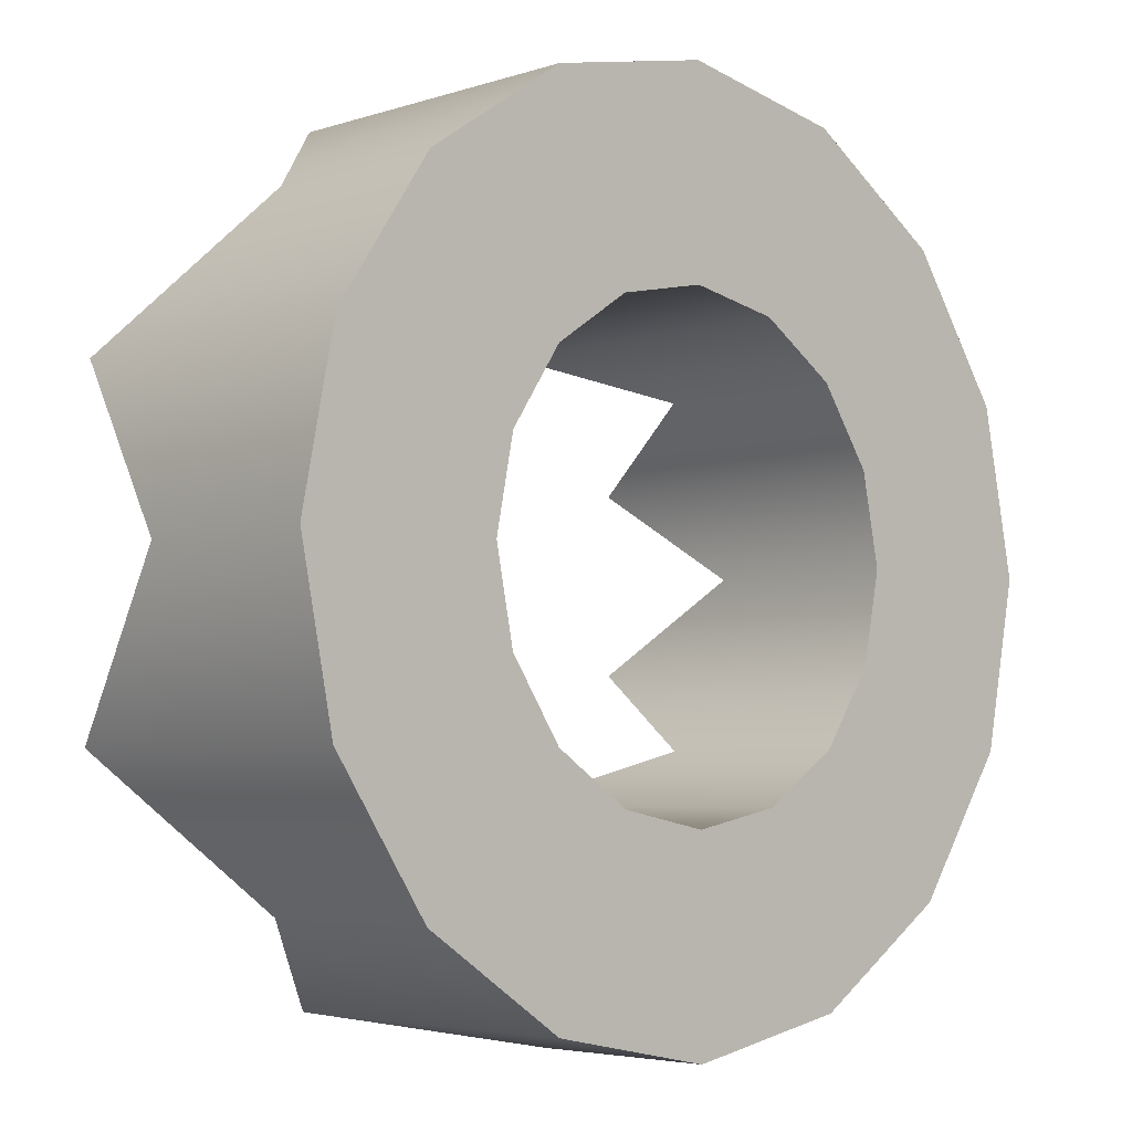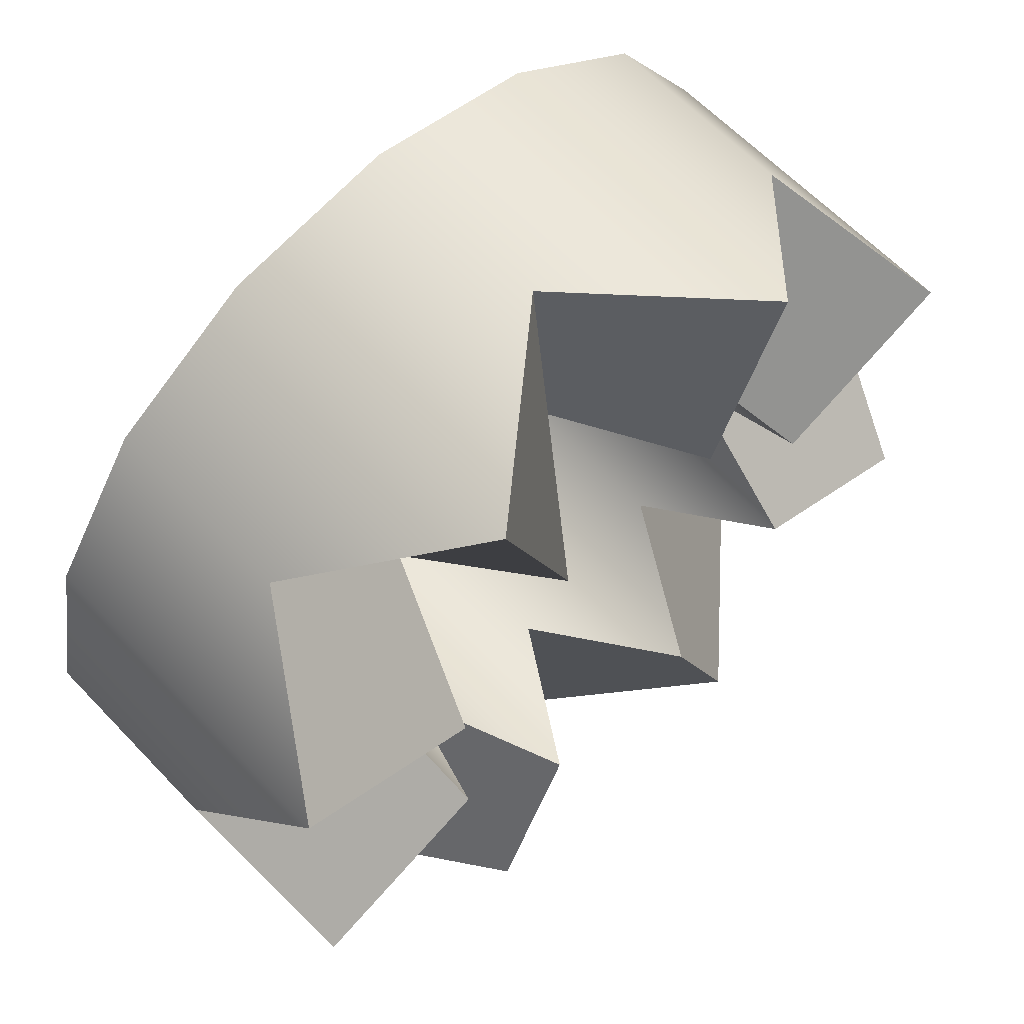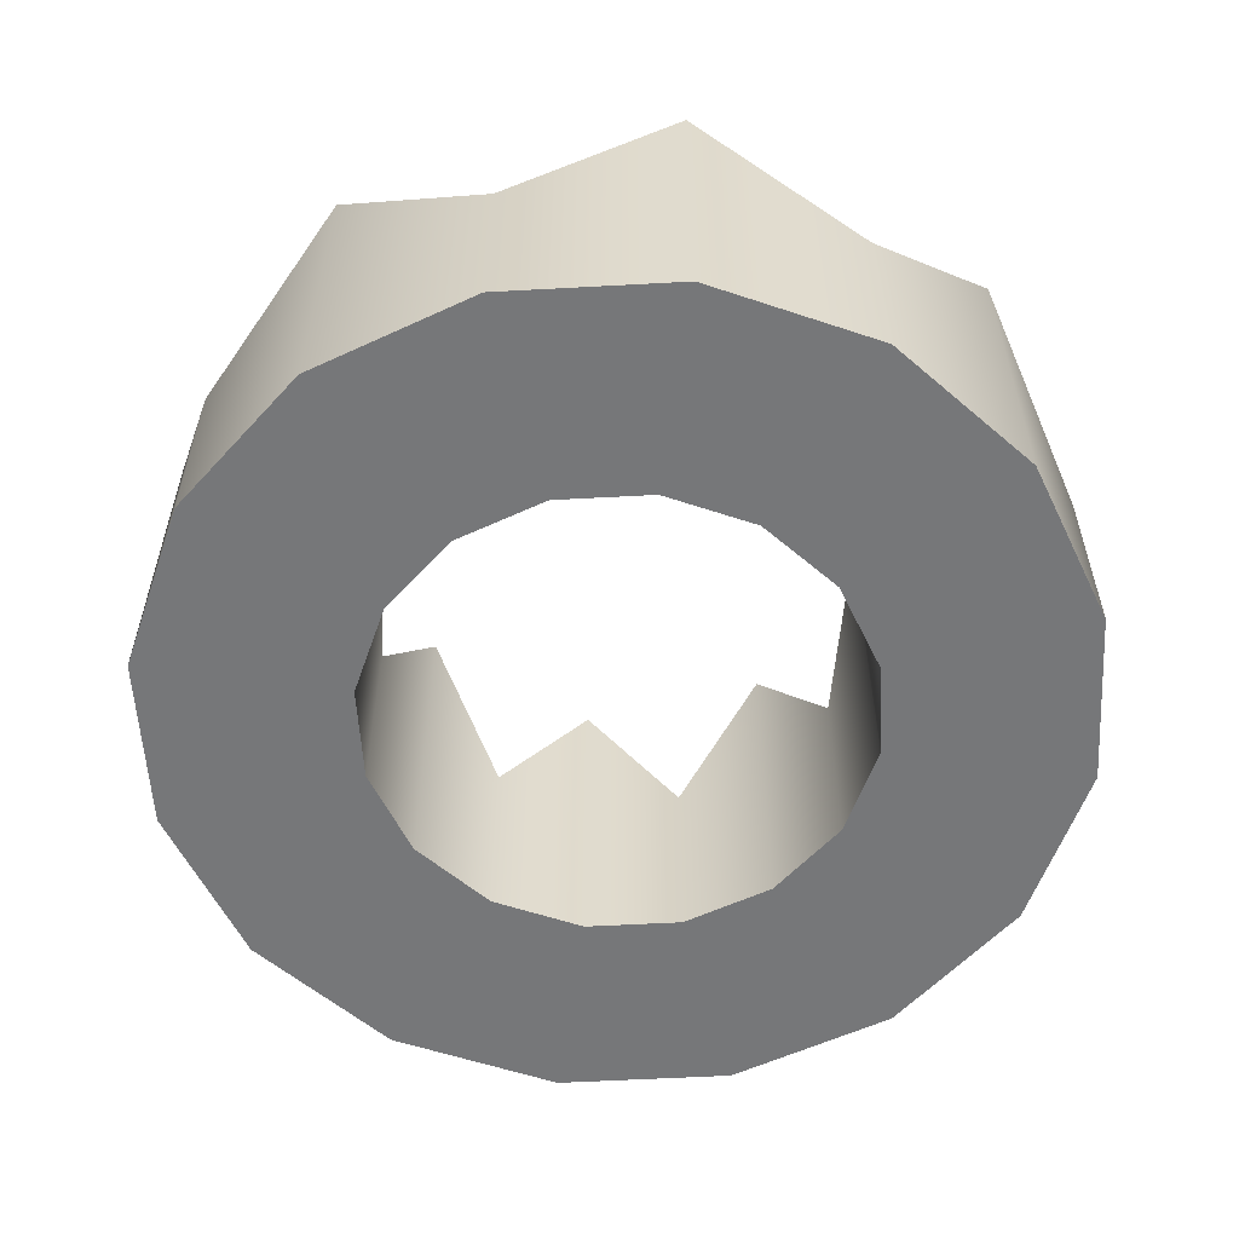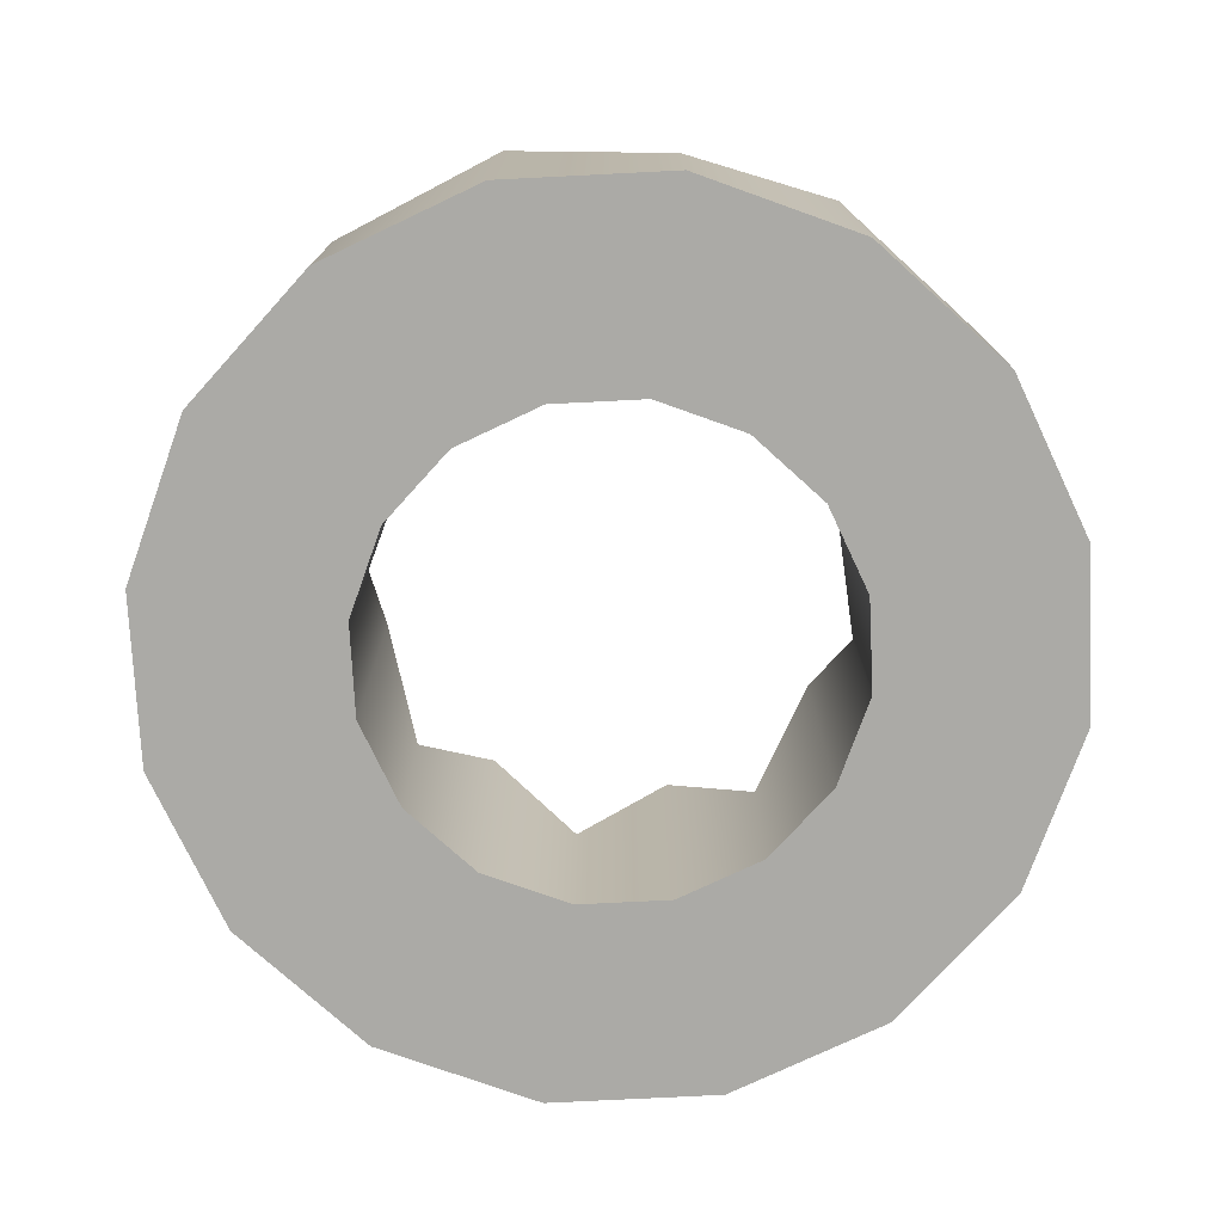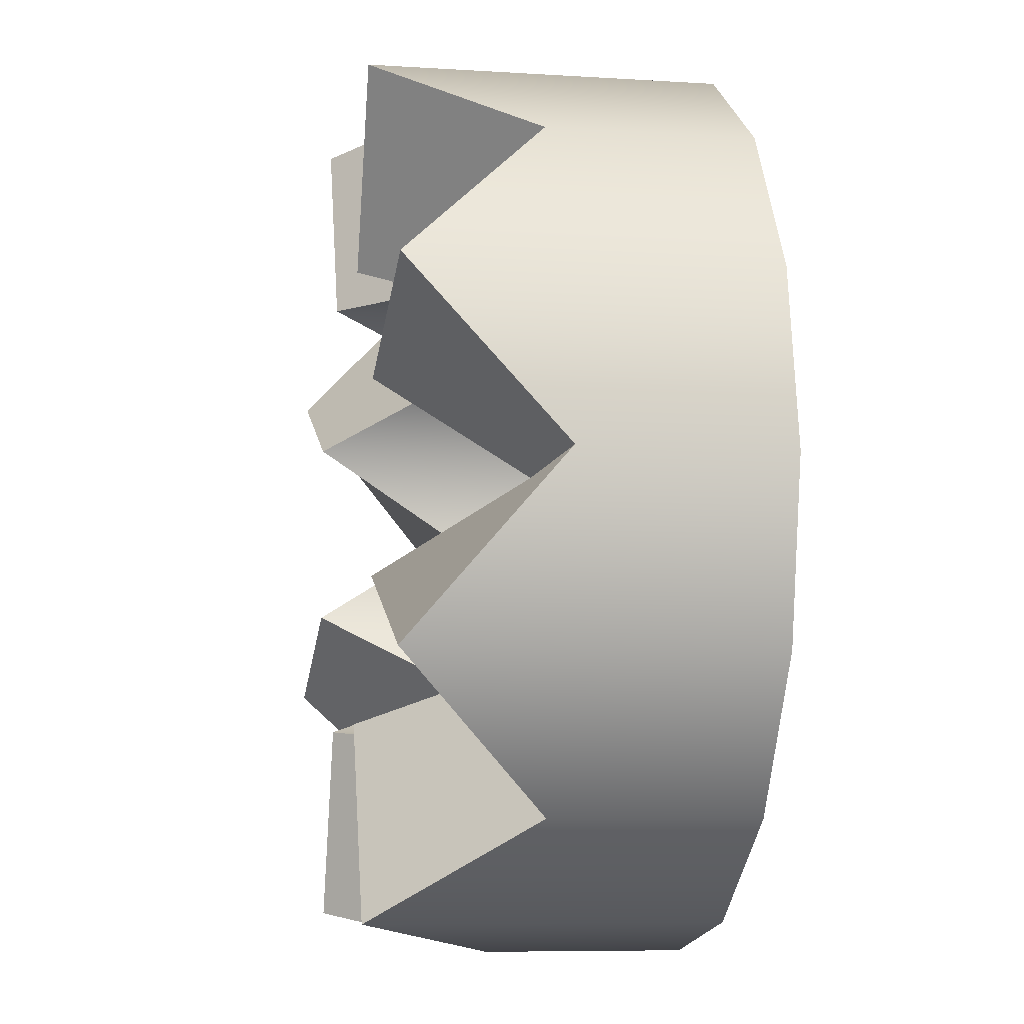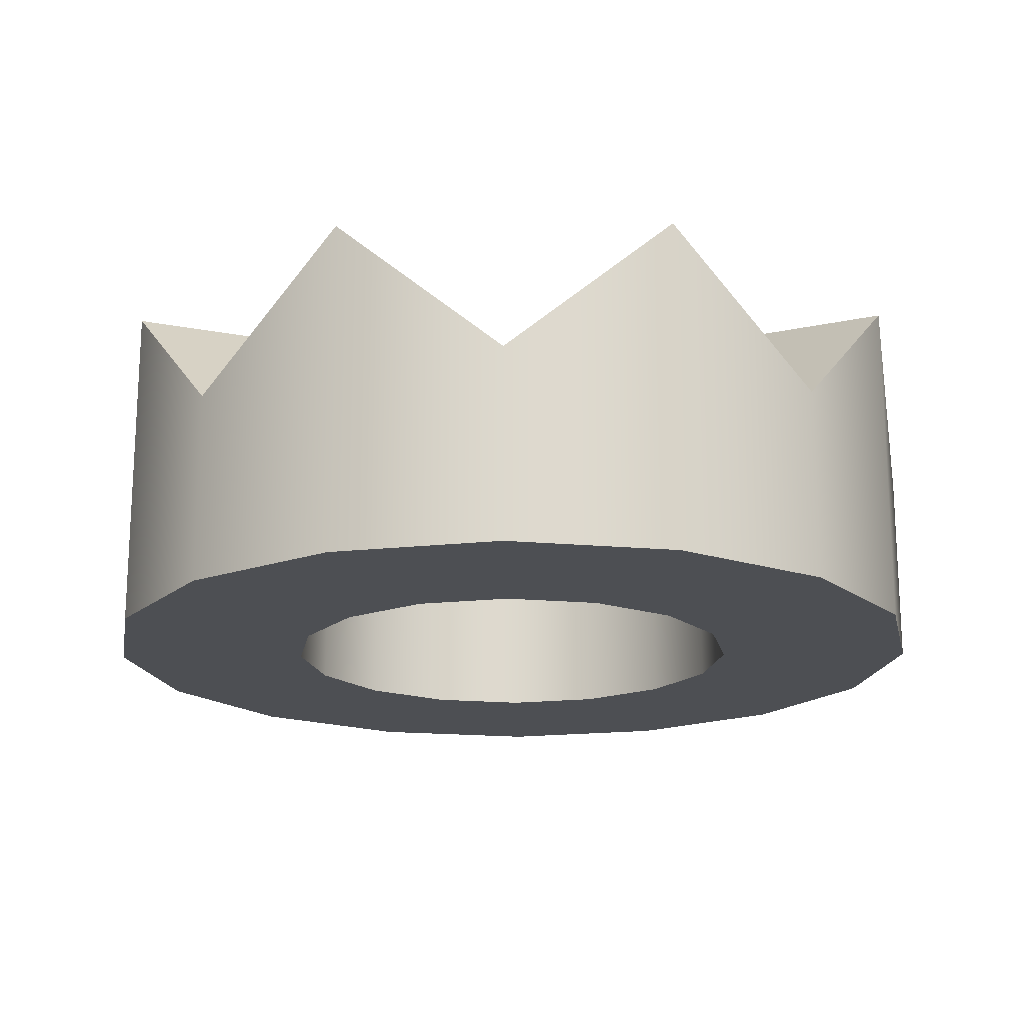
<metadata>
{"format":"obj","ext":"obj","renderer":"f3d","projection":"perspective","resolution":1024,"background":"white","views":[{"elev":-4.4,"azim":136.6,"up":"+Y"},{"elev":62.2,"azim":-43.4,"up":"+Y"},{"elev":-57.1,"azim":14.5,"up":"+Z"},{"elev":-75.7,"azim":-8.4,"up":"+Z"},{"elev":-7.5,"azim":79.7,"up":"+Y"},{"elev":-17.9,"azim":-178.9,"up":"+Z"}]}
</metadata>
<code>
g Crown
v -0.108 0.2608 0.1381
v -0.1991 0.4806 0.1381
v 0 0.5202 -0.0325
v 1.27e-08 0.2823 -0.0325
v -0.1996 0.1996 -0.0325
v -0.3678 0.3678 -0.0325
v -0.1991 0.4806 0.1381
v -0.108 0.2608 0.1381
v -0.2608 0.108 0.1381
v -0.4806 0.1991 0.1381
v -0.3678 0.3678 -0.0325
v -0.1996 0.1996 -0.0325
v -0.2823 -2.796e-08 -0.0325
v -0.5202 -2.274e-08 -0.0325
v -0.4806 0.1991 0.1381
v -0.2608 0.108 0.1381
v -0.2608 -0.108 0.1381
v -0.4806 -0.1991 0.1381
v -0.5202 -2.274e-08 -0.0325
v -0.2823 -2.796e-08 -0.0325
v -0.1996 -0.1996 -0.0325
v -0.3678 -0.3678 -0.0325
v -0.4806 -0.1991 0.1381
v -0.2608 -0.108 0.1381
v -0.108 -0.2608 0.1381
v -0.1991 -0.4806 0.1381
v -0.3678 -0.3678 -0.0325
v -0.1996 -0.1996 -0.0325
v 2.822e-08 -0.2823 -0.0325
v 4.547e-08 -0.5202 -0.0325
v -0.1991 -0.4806 0.1381
v -0.108 -0.2608 0.1381
v 0.108 -0.2608 0.1381
v 0.1991 -0.4806 0.1381
v 4.547e-08 -0.5202 -0.0325
v 2.822e-08 -0.2823 -0.0325
v 0.1996 -0.1996 -0.0325
v 0.3678 -0.3678 -0.0325
v 0.1991 -0.4806 0.1381
v 0.108 -0.2608 0.1381
v 0.2608 -0.108 0.1381
v 0.4806 -0.1991 0.1381
v 0.3678 -0.3678 -0.0325
v 0.1996 -0.1996 -0.0325
v 0.2823 -6.151e-09 -0.0325
v 0.5202 6.203e-09 -0.0325
v 0.4806 -0.1991 0.1381
v 0.2608 -0.108 0.1381
v 0.2608 0.108 0.1381
v 0.4806 0.1991 0.1381
v 0.5202 6.203e-09 -0.0325
v 0.2823 -6.151e-09 -0.0325
v 0.1996 0.1996 -0.0325
v 0.3678 0.3678 -0.0325
v 0.4806 0.1991 0.1381
v 0.2608 0.108 0.1381
v 0.108 0.2608 0.1381
v 0.1991 0.4806 0.1381
v 0.3678 0.3678 -0.0325
v 0.1996 0.1996 -0.0325
v 1.27e-08 0.2823 -0.0325
v 0 0.5202 -0.0325
v 0.1991 0.4806 0.1381
v 0.108 0.2608 0.1381
v 0.2608 -0.108 -0.2647
v 0.2608 -0.108 0.1381
v 0.1996 -0.1996 -0.0325
v 0.1996 -0.1996 -0.2647
v 0.2823 -6.151e-09 -0.2647
v 0.108 -0.2608 0.1381
v 0.2823 -6.151e-09 -0.0325
v 0.108 -0.2608 -0.2647
v 0.2608 0.108 -0.2647
v 2.822e-08 -0.2823 -0.0325
v 0.2608 0.108 0.1381
v 2.822e-08 -0.2823 -0.2647
v 0.1996 0.1996 -0.2647
v -0.108 -0.2608 0.1381
v 0.1996 0.1996 -0.0325
v -0.108 -0.2608 -0.2647
v 0.108 0.2608 -0.2647
v -0.1996 -0.1996 -0.0325
v 0.108 0.2608 0.1381
v -0.1996 -0.1996 -0.2647
v 1.27e-08 0.2823 -0.2647
v -0.2608 -0.108 0.1381
v 1.27e-08 0.2823 -0.0325
v -0.2608 -0.108 -0.2647
v -0.108 0.2608 -0.2647
v -0.2823 -2.796e-08 -0.0325
v -0.108 0.2608 0.1381
v -0.2823 -2.796e-08 -0.2647
v -0.1996 0.1996 -0.2647
v -0.2608 0.108 0.1381
v -0.1996 0.1996 -0.0325
v -0.2608 0.108 -0.2647
v -0.1991 -0.4806 -0.2647
v 4.547e-08 -0.5202 -0.0325
v 4.547e-08 -0.5202 -0.2647
v -0.1991 -0.4806 0.1381
v 0.1991 -0.4806 0.1381
v -0.3678 -0.3678 -0.2647
v 0.1991 -0.4806 -0.2647
v -0.3678 -0.3678 -0.0325
v 0.3678 -0.3678 -0.0325
v -0.4806 -0.1991 -0.2647
v 0.3678 -0.3678 -0.2647
v -0.4806 -0.1991 0.1381
v 0.4806 -0.1991 0.1381
v -0.5202 -2.274e-08 -0.2647
v 0.4806 -0.1991 -0.2647
v -0.5202 -2.274e-08 -0.0325
v 0.5202 6.203e-09 -0.0325
v -0.4806 0.1991 -0.2647
v 0.5202 6.203e-09 -0.2647
v -0.4806 0.1991 0.1381
v 0.4806 0.1991 0.1381
v -0.3678 0.3678 -0.2647
v 0.4806 0.1991 -0.2647
v -0.3678 0.3678 -0.0325
v 0.3678 0.3678 -0.0325
v -0.1991 0.4806 -0.2647
v 0.3678 0.3678 -0.2647
v -0.1991 0.4806 0.1381
v 0.1991 0.4806 0.1381
v 0 0.5202 -0.2647
v 0.1991 0.4806 -0.2647
v 0 0.5202 -0.0325
v 0.108 0.2608 -0.2647
v 0.1996 0.1996 -0.2647
v 0.3678 0.3678 -0.2647
v 0.1991 0.4806 -0.2647
v 0.4806 0.1991 -0.2647
v 1.27e-08 0.2823 -0.2647
v 0.2608 0.108 -0.2647
v 0 0.5202 -0.2647
v 0.5202 6.203e-09 -0.2647
v -0.108 0.2608 -0.2647
v 0.2823 -6.151e-09 -0.2647
v -0.1991 0.4806 -0.2647
v 0.4806 -0.1991 -0.2647
v -0.1996 0.1996 -0.2647
v 0.2608 -0.108 -0.2647
v -0.3678 0.3678 -0.2647
v 0.3678 -0.3678 -0.2647
v -0.2608 0.108 -0.2647
v 0.1996 -0.1996 -0.2647
v -0.4806 0.1991 -0.2647
v 0.1991 -0.4806 -0.2647
v -0.2823 -2.796e-08 -0.2647
v 0.108 -0.2608 -0.2647
v -0.5202 -2.274e-08 -0.2647
v 4.547e-08 -0.5202 -0.2647
v -0.2608 -0.108 -0.2647
v 2.822e-08 -0.2823 -0.2647
v -0.4806 -0.1991 -0.2647
v -0.1991 -0.4806 -0.2647
v -0.1996 -0.1996 -0.2647
v -0.108 -0.2608 -0.2647
v -0.3678 -0.3678 -0.2647
g Crown_0
f 3 2 1
f 4 3 1
f 7 6 5
f 8 7 5
f 11 10 9
f 12 11 9
f 15 14 13
f 16 15 13
f 19 18 17
f 20 19 17
f 23 22 21
f 24 23 21
f 27 26 25
f 28 27 25
f 31 30 29
f 32 31 29
f 35 34 33
f 36 35 33
f 39 38 37
f 40 39 37
f 43 42 41
f 44 43 41
f 47 46 45
f 48 47 45
f 51 50 49
f 52 51 49
f 55 54 53
f 56 55 53
f 59 58 57
f 60 59 57
f 63 62 61
f 64 63 61
f 67 66 65
f 68 67 65
f 65 66 69
f 70 67 68
f 66 71 69
f 72 70 68
f 69 71 73
f 74 70 72
f 71 75 73
f 76 74 72
f 73 75 77
f 78 74 76
f 75 79 77
f 80 78 76
f 77 79 81
f 82 78 80
f 79 83 81
f 84 82 80
f 81 83 85
f 86 82 84
f 83 87 85
f 88 86 84
f 85 87 89
f 90 86 88
f 87 91 89
f 92 90 88
f 89 91 93
f 94 90 92
f 91 95 93
f 96 94 92
f 93 95 96
f 95 94 96
f 99 98 97
f 98 100 97
f 101 98 99
f 97 100 102
f 103 101 99
f 100 104 102
f 105 101 103
f 102 104 106
f 107 105 103
f 104 108 106
f 109 105 107
f 106 108 110
f 111 109 107
f 108 112 110
f 113 109 111
f 110 112 114
f 115 113 111
f 112 116 114
f 117 113 115
f 114 116 118
f 119 117 115
f 116 120 118
f 121 117 119
f 118 120 122
f 123 121 119
f 120 124 122
f 125 121 123
f 122 124 126
f 127 125 123
f 124 128 126
f 128 125 127
f 126 128 127
f 131 130 129
f 132 131 129
f 131 133 130
f 132 129 134
f 133 135 130
f 136 132 134
f 133 137 135
f 136 134 138
f 137 139 135
f 140 136 138
f 137 141 139
f 140 138 142
f 141 143 139
f 144 140 142
f 141 145 143
f 144 142 146
f 145 147 143
f 148 144 146
f 145 149 147
f 148 146 150
f 149 151 147
f 152 148 150
f 149 153 151
f 152 150 154
f 153 155 151
f 156 152 154
f 153 157 155
f 156 154 158
f 157 159 155
f 160 156 158
f 160 158 159
f 157 160 159

</code>
